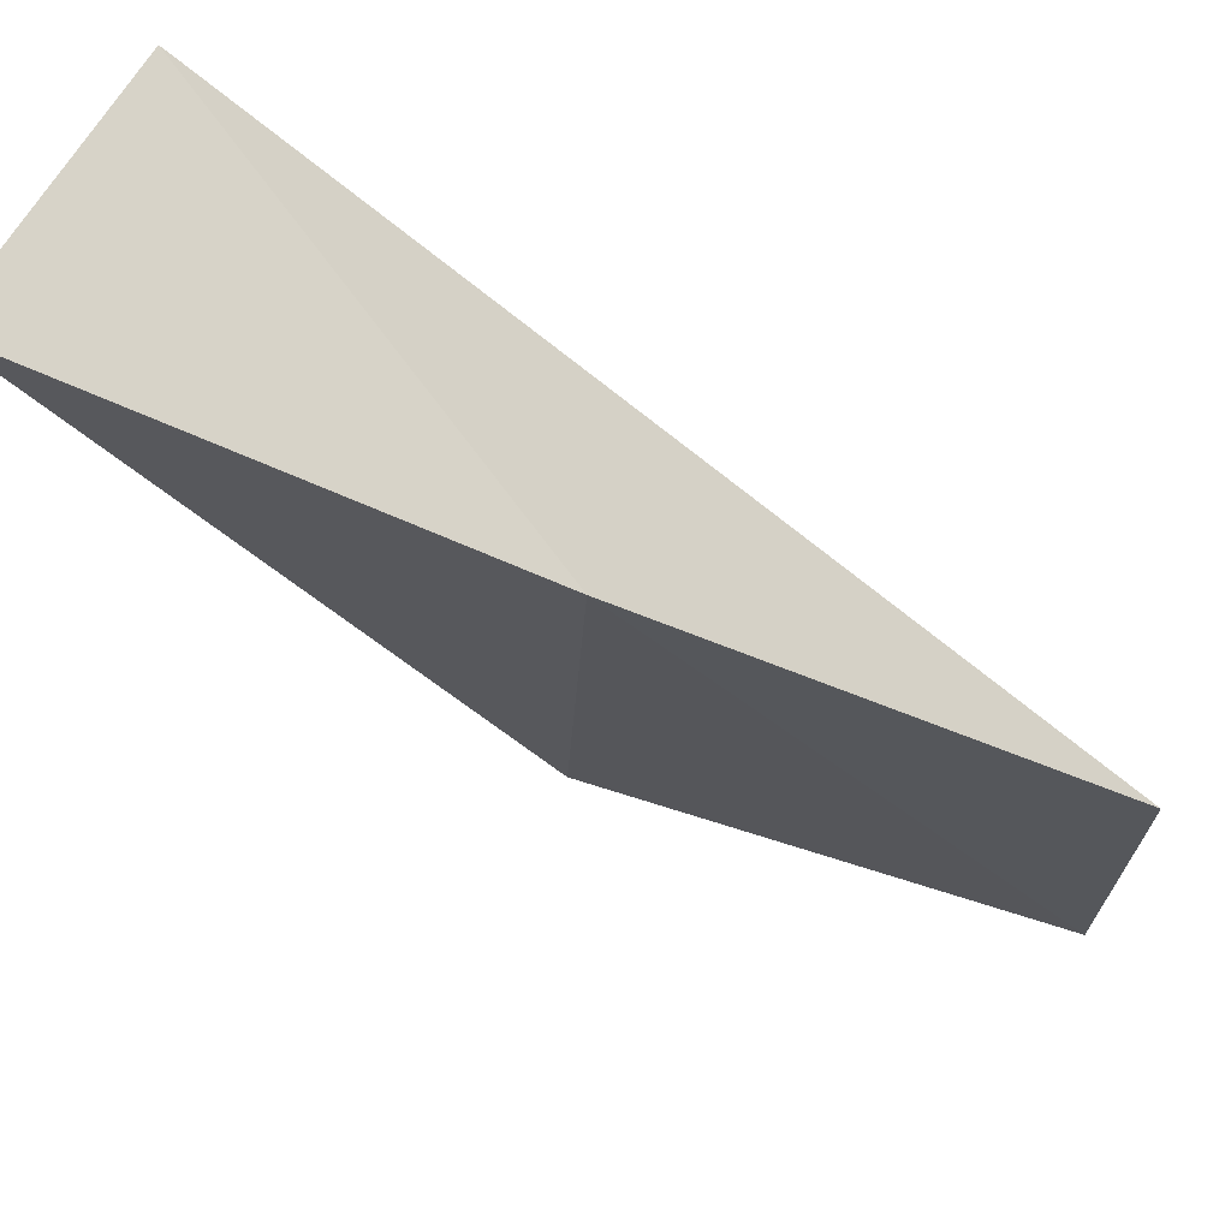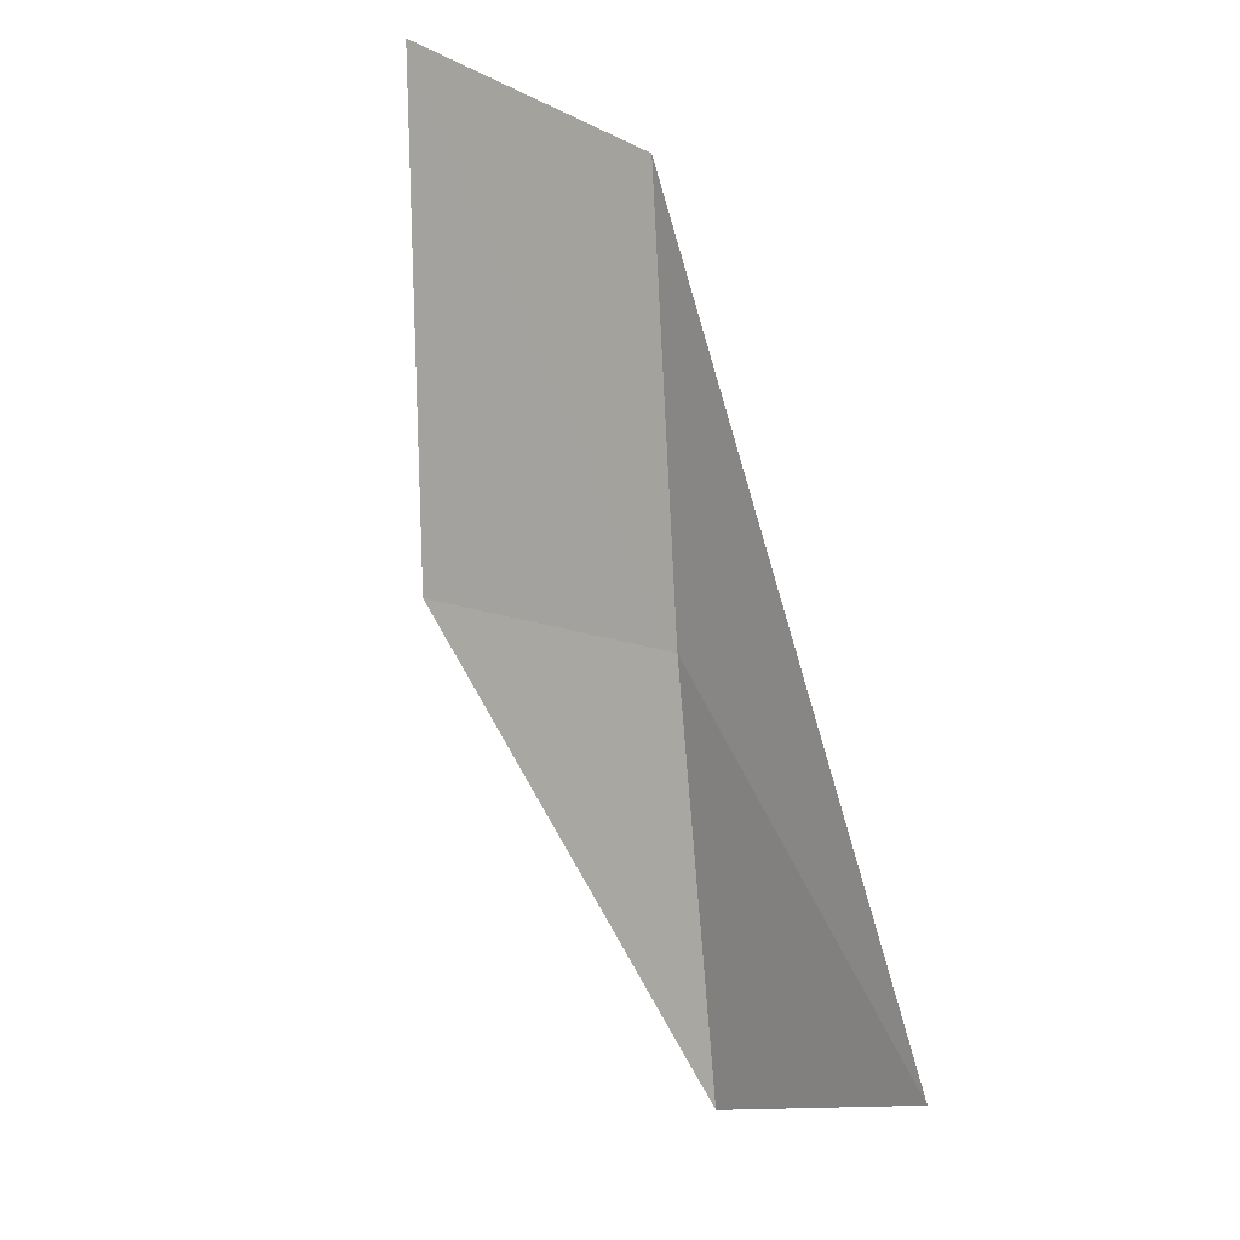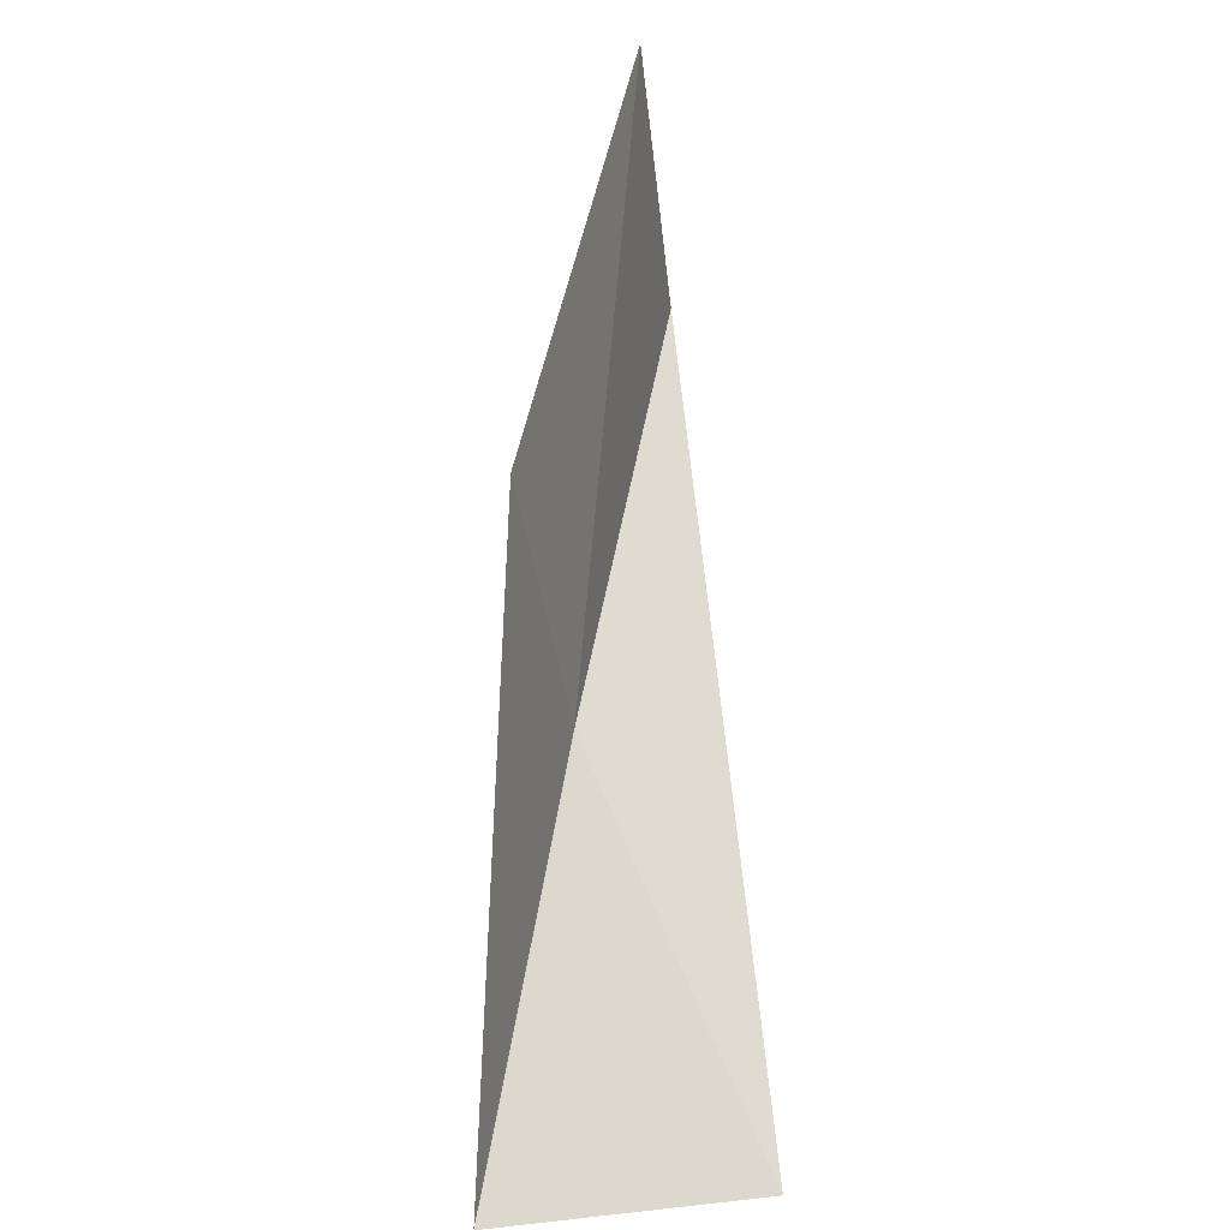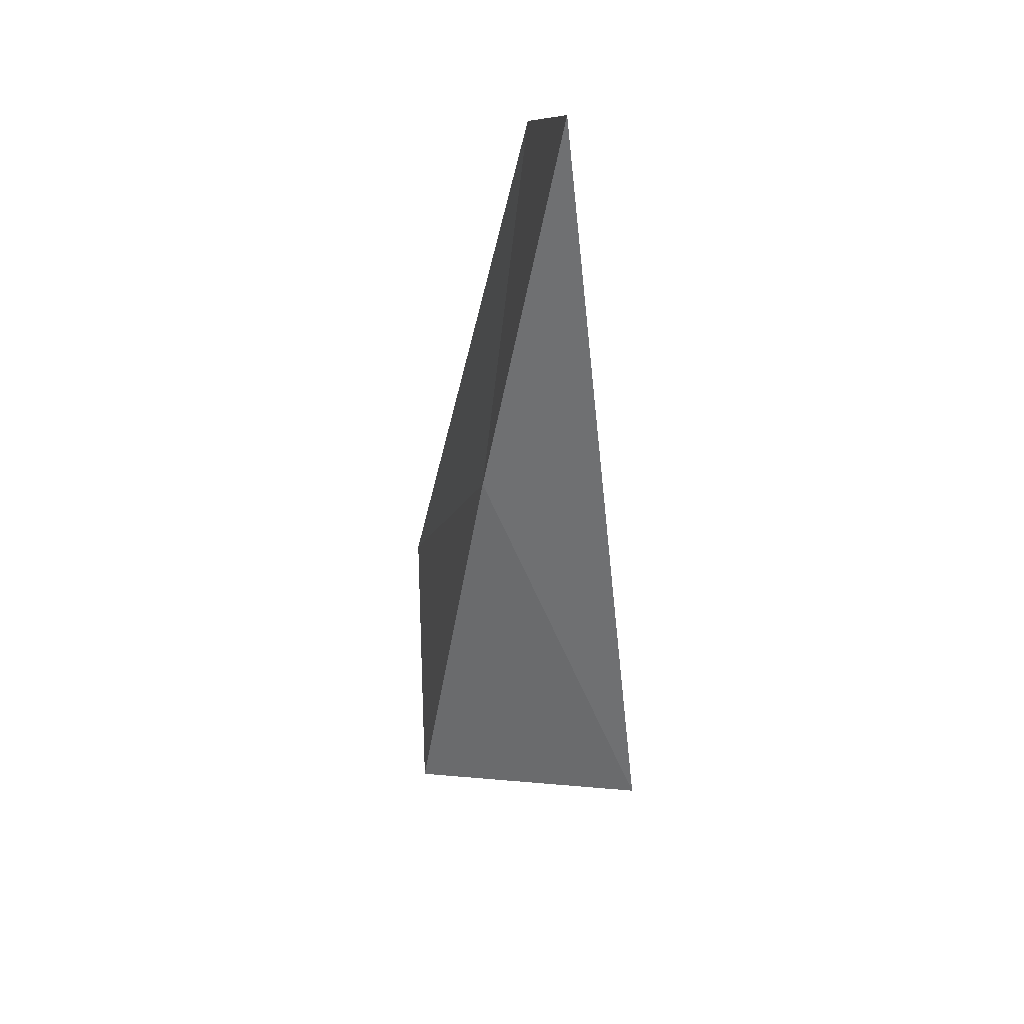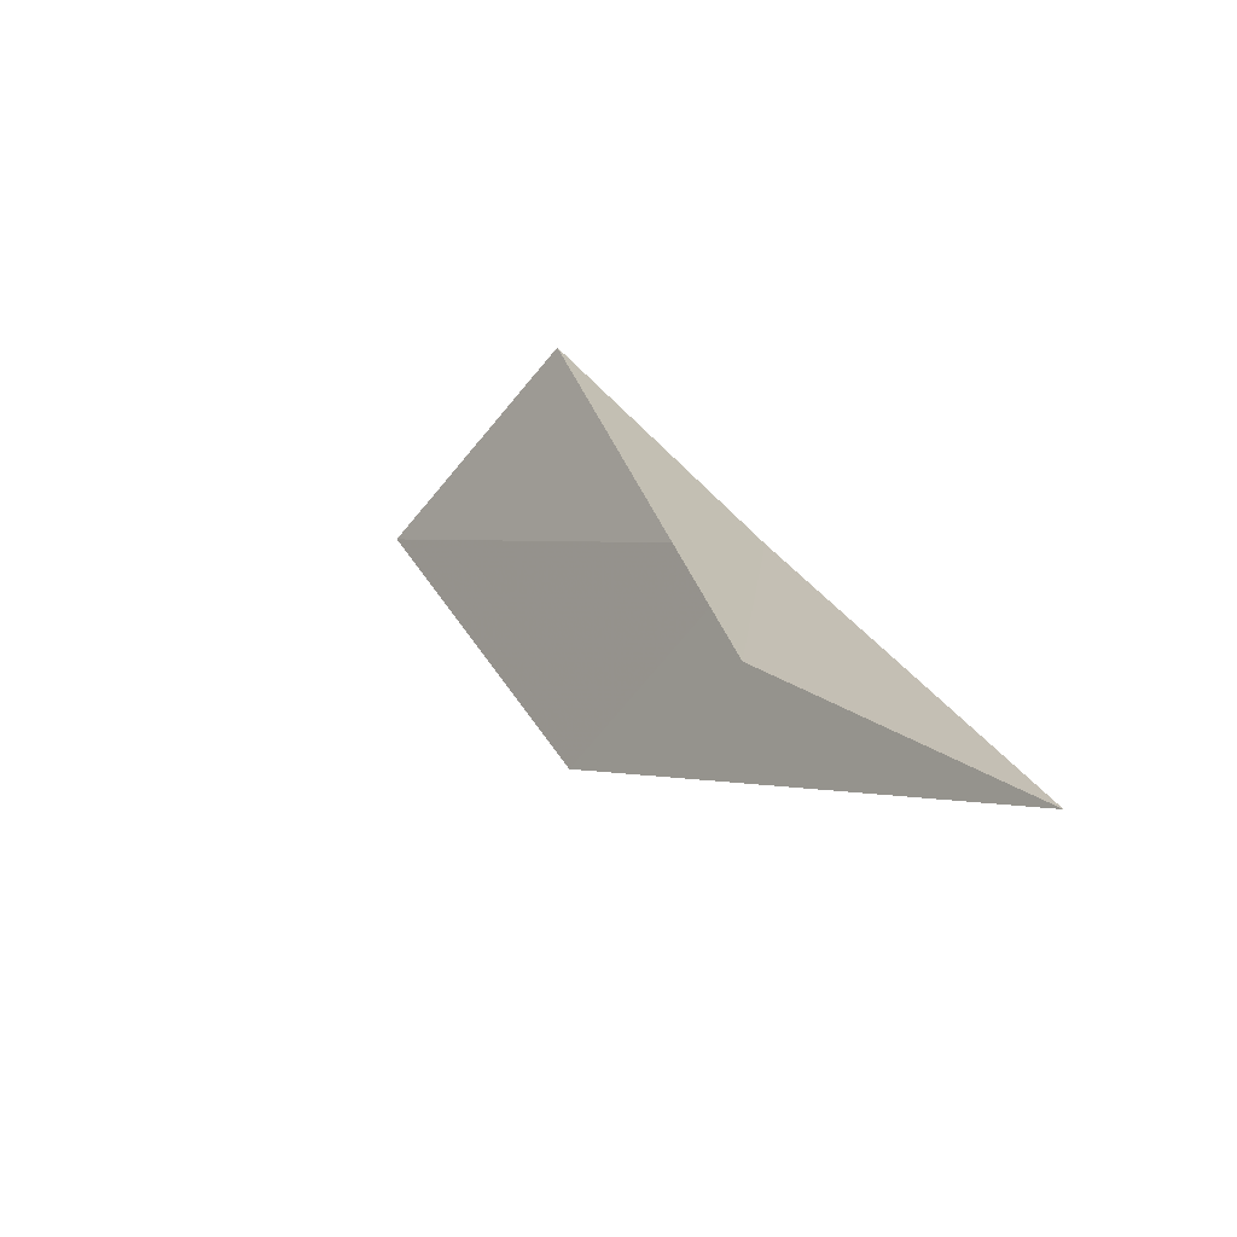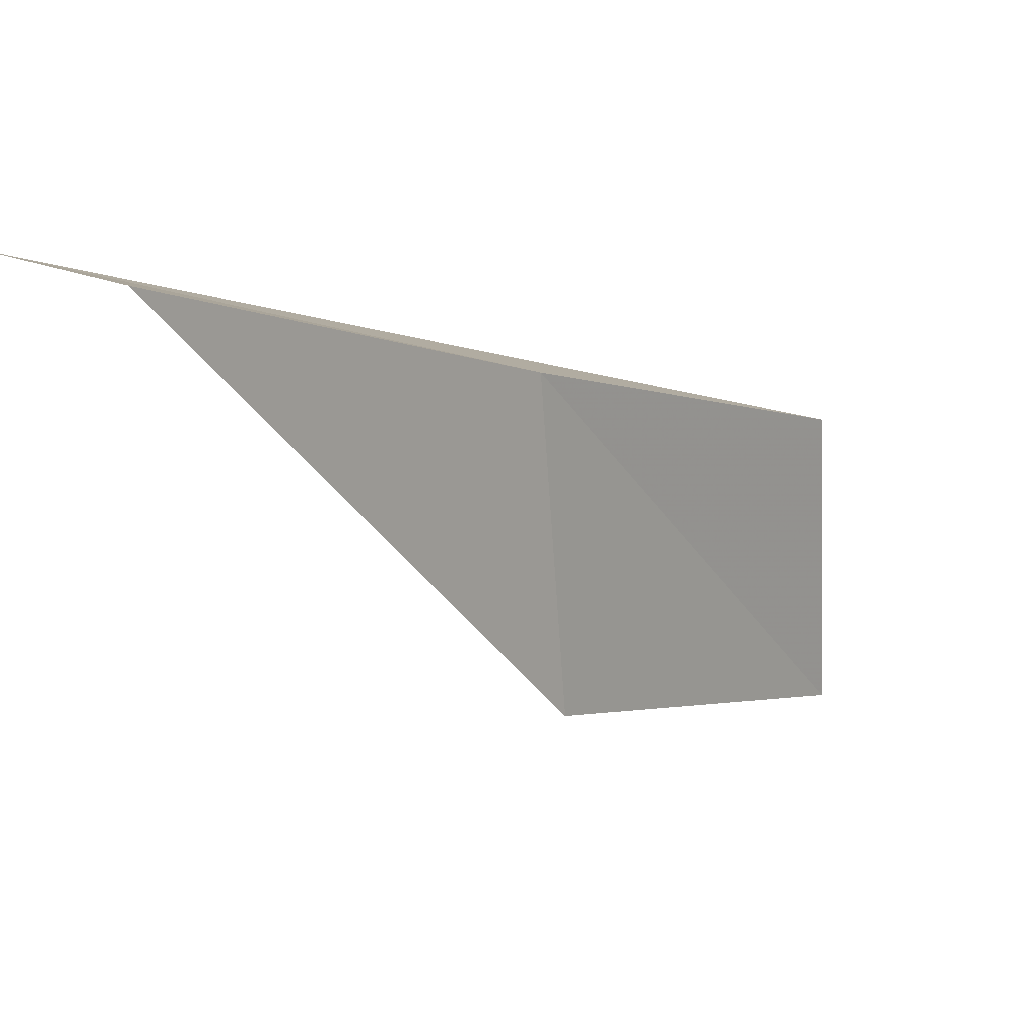
<metadata>
{"format":"obj","ext":"obj","renderer":"f3d","projection":"perspective","resolution":1024,"background":"white","views":[{"elev":70.0,"azim":-62.8,"up":"+Y"},{"elev":-12.8,"azim":37.3,"up":"+Z"},{"elev":-46.4,"azim":1.9,"up":"+Z"},{"elev":12.3,"azim":3.6,"up":"+Z"},{"elev":-50.8,"azim":139.7,"up":"+Z"},{"elev":24.4,"azim":-124.8,"up":"+Y"}]}
</metadata>
<code>
v -33 7.414 65.53
v -31.92 5.536 70.03
v -32.17 2.276 70.03
v -33.43 4.027 65.53
v -31.11 8.922 61.02
v -33.98 9.412 61.02
f 1 4 3
f 1 3 2
f 1 5 6
f 1 6 4
f 1 2 5

</code>
